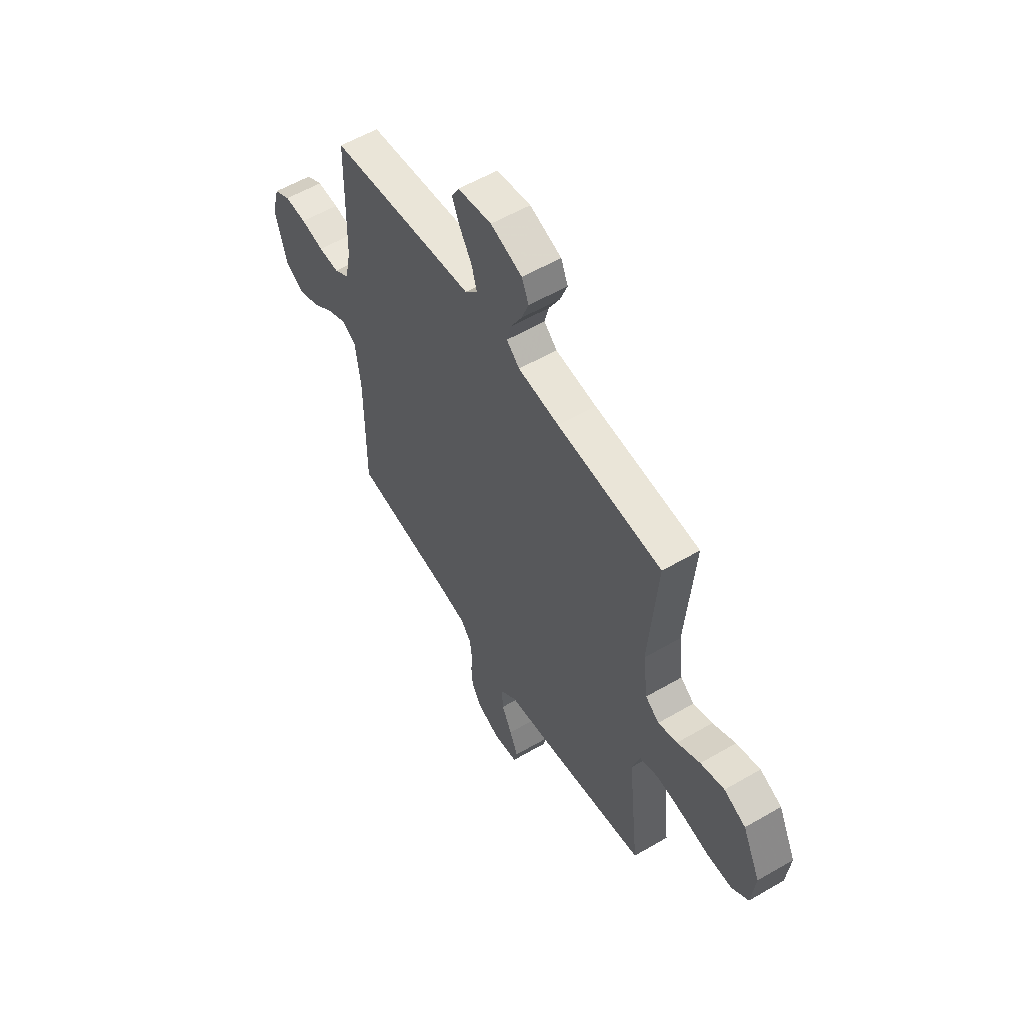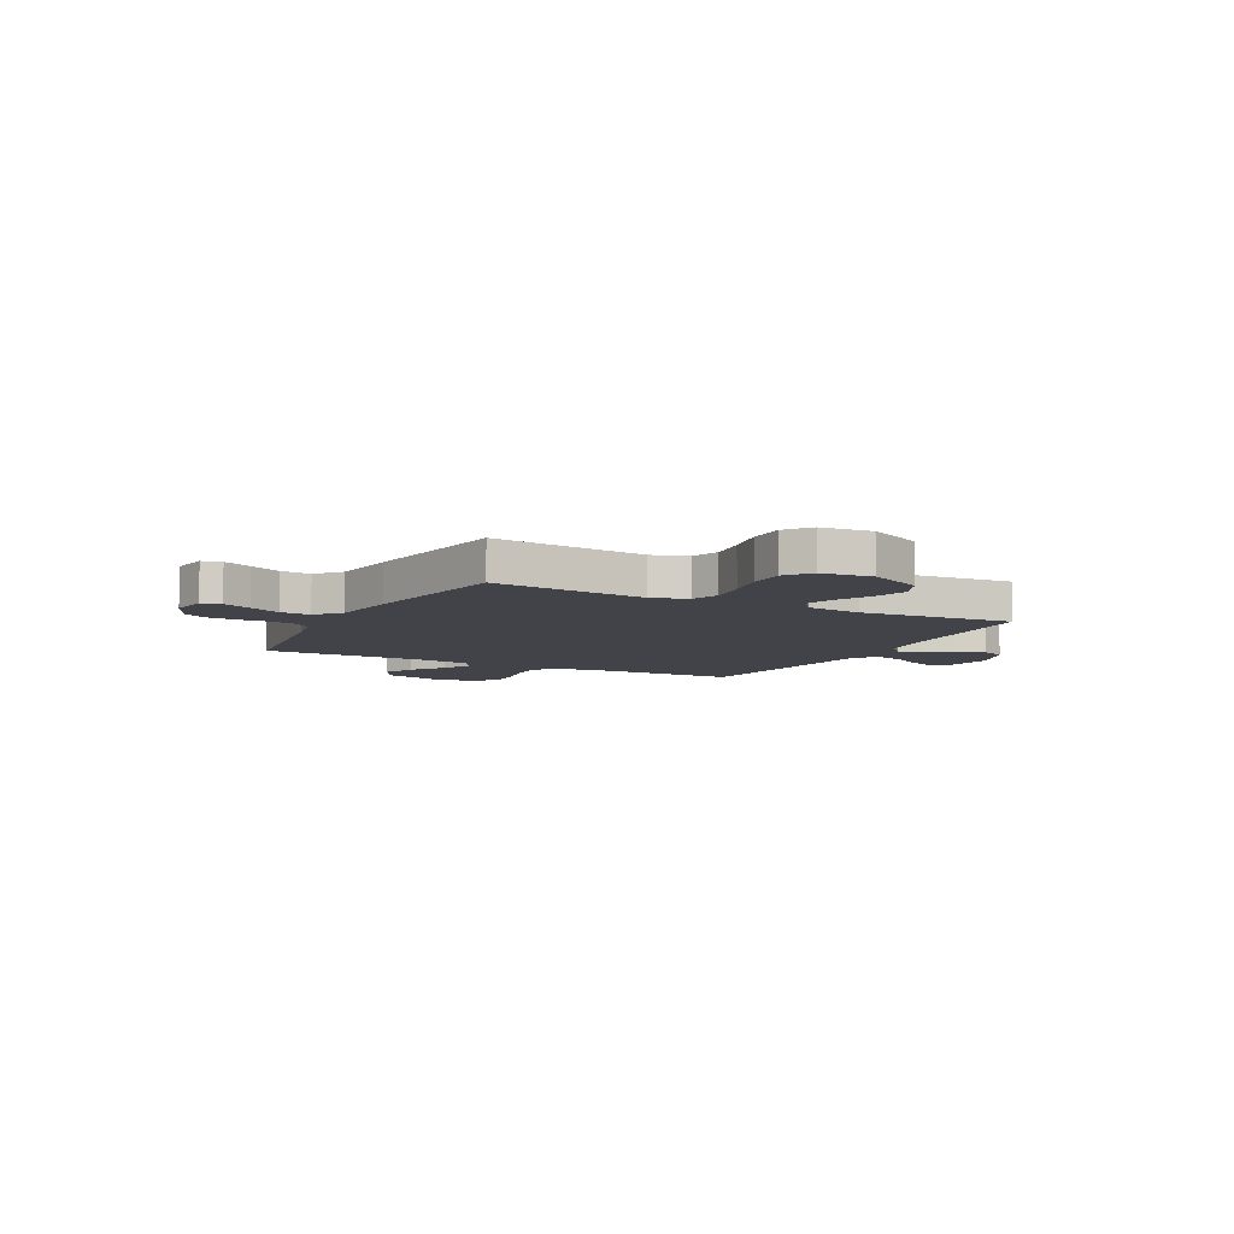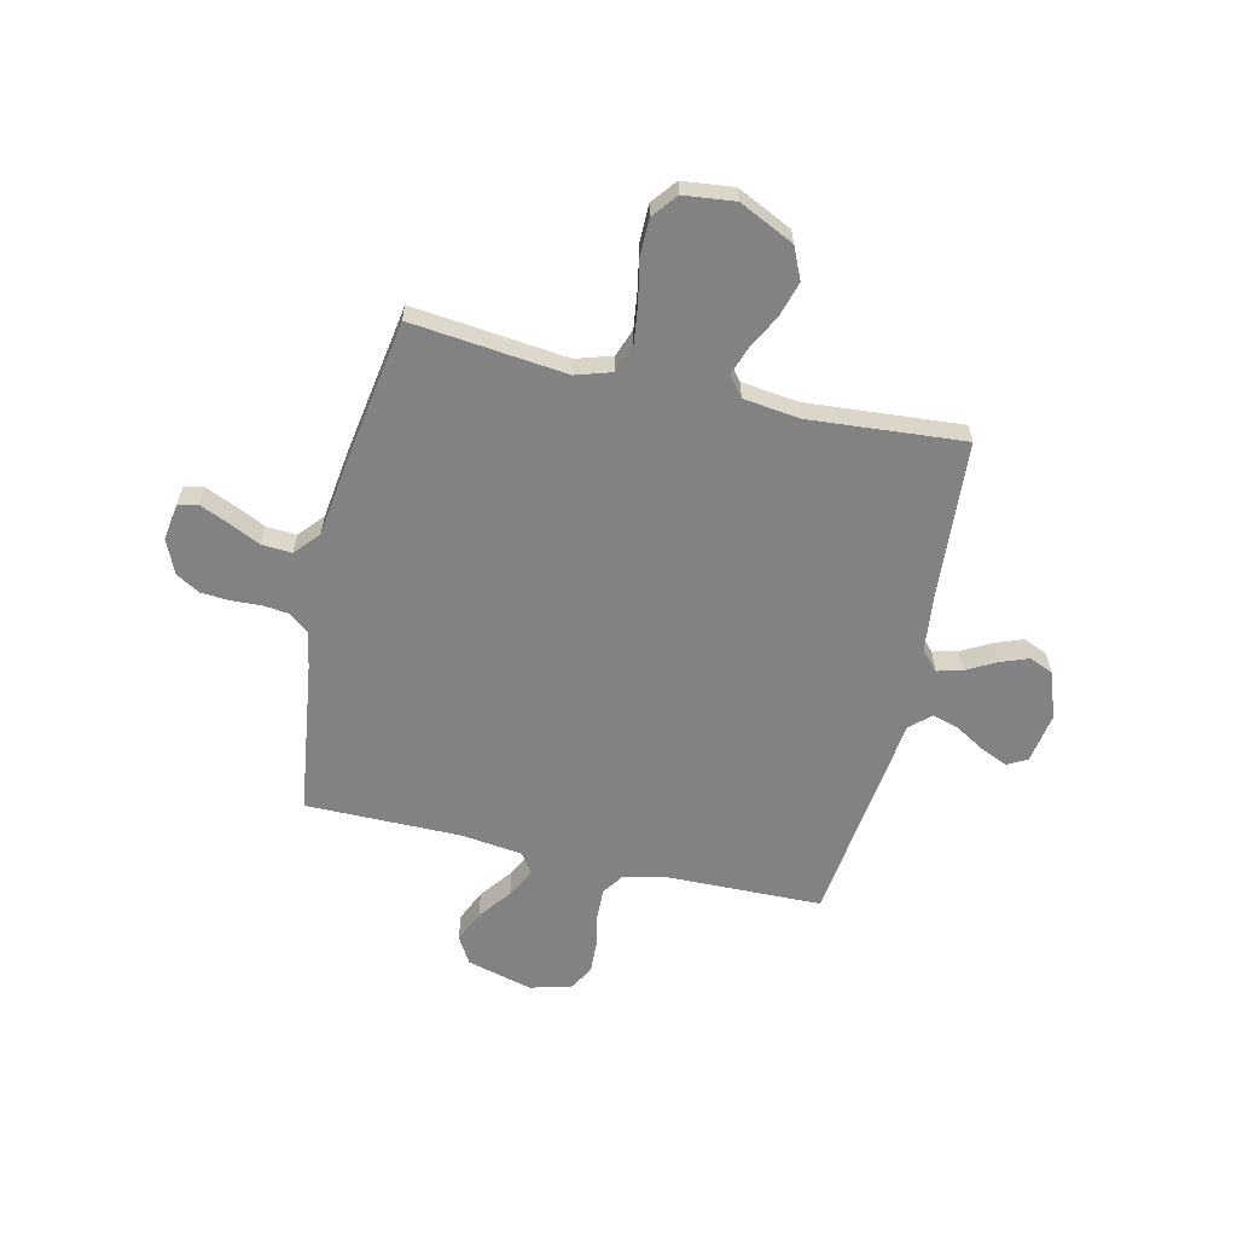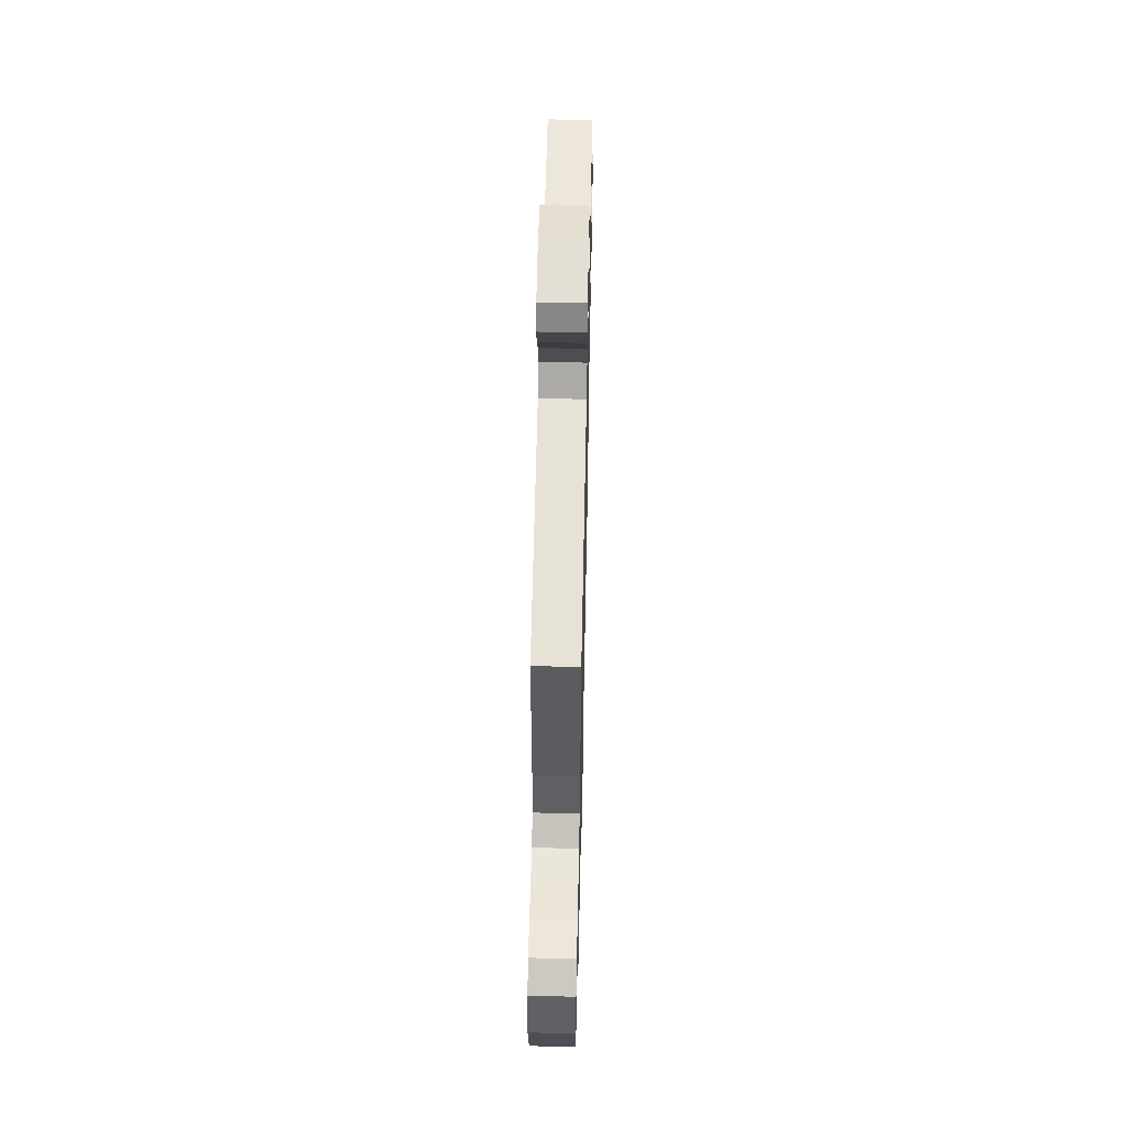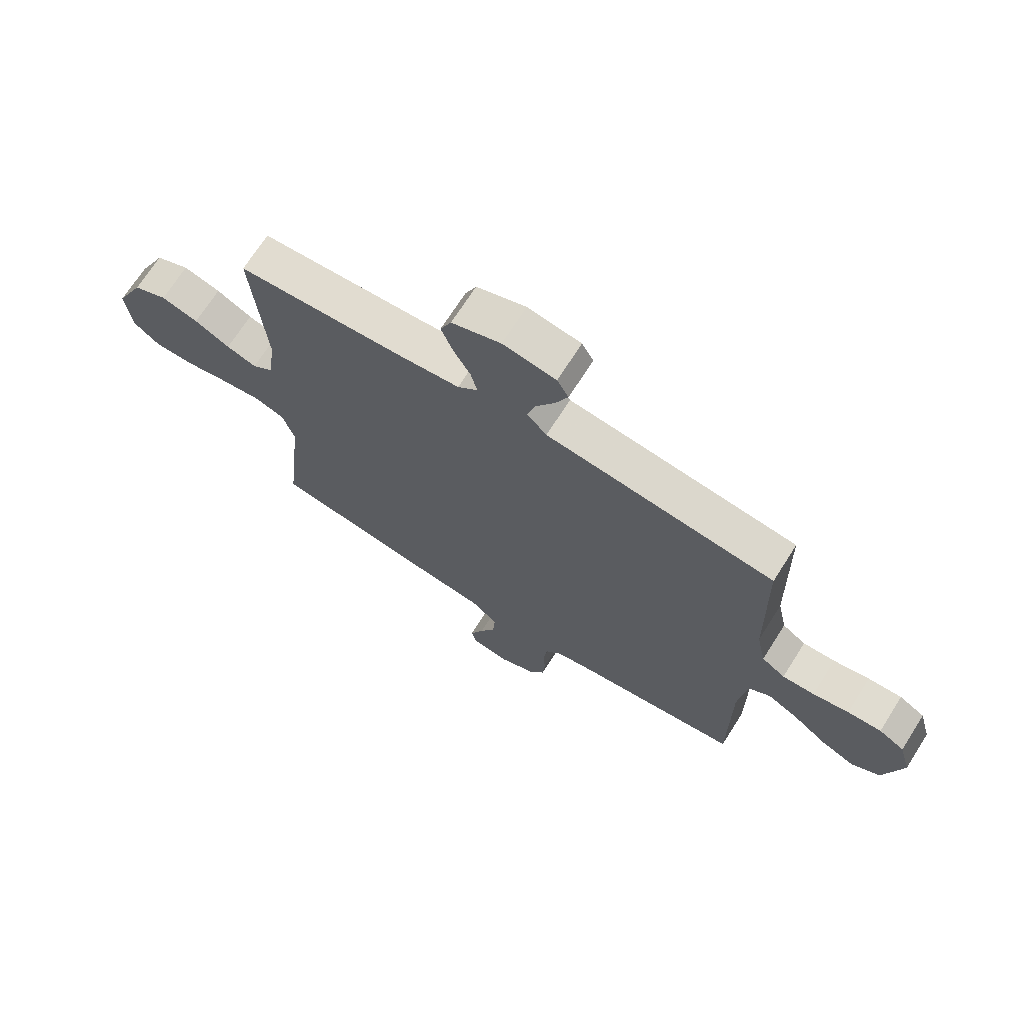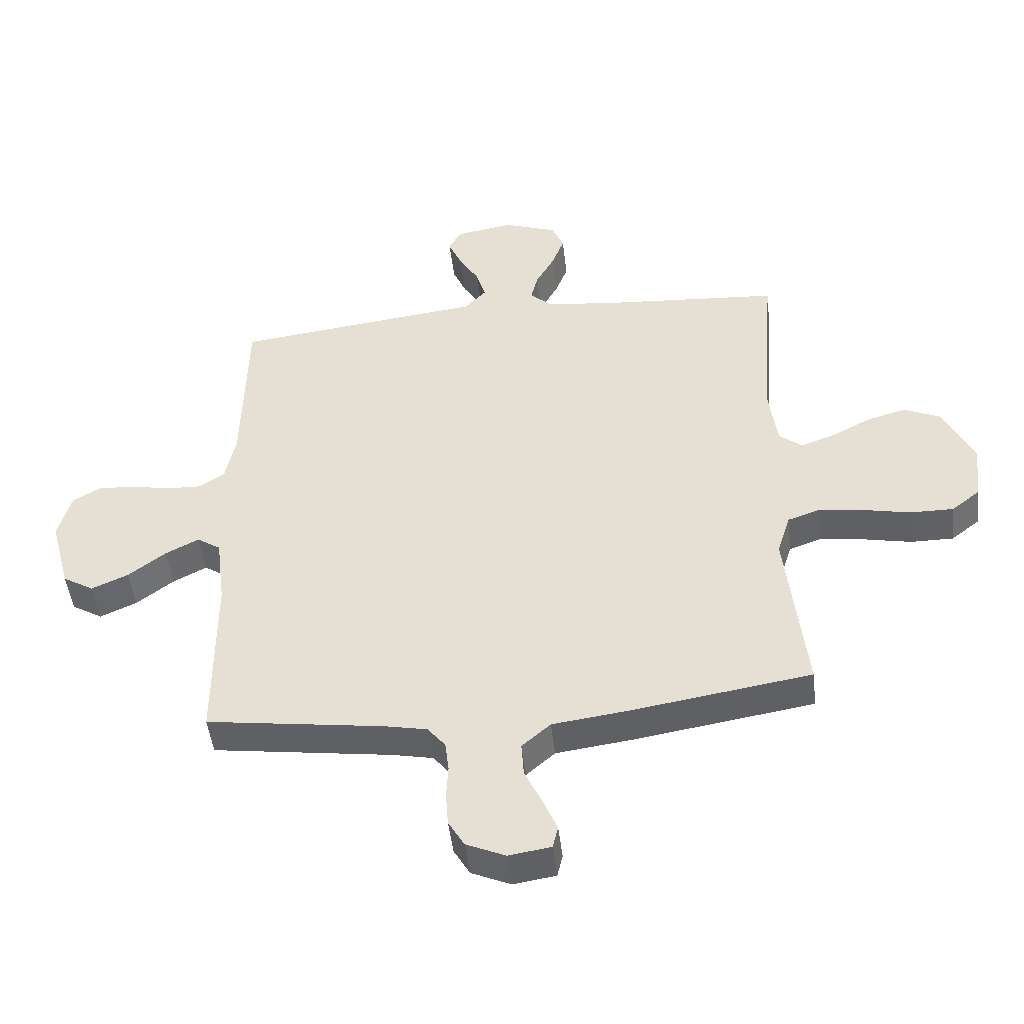
<metadata>
{"format":"obj","ext":"obj","renderer":"f3d","projection":"perspective","resolution":1024,"background":"white","views":[{"elev":56.8,"azim":-121.3,"up":"+Z"},{"elev":-7.6,"azim":-117.6,"up":"+Y"},{"elev":-60.7,"azim":-103.0,"up":"+Y"},{"elev":56.8,"azim":91.2,"up":"+Z"},{"elev":70.1,"azim":32.4,"up":"+Z"},{"elev":-47.4,"azim":-173.5,"up":"+Z"}]}
</metadata>
<code>
v -0.5 0.07 0.5
v -0.2 0.07 0.521
v -0.083 0.07 0.534
v -0.046 0.07 0.568
v -0.058 0.07 0.616
v -0.089 0.07 0.672
v -0.11 0.07 0.727
v -0.09 0.07 0.774
v 0 0.07 0.806
v 0.097 0.07 0.79
v 0.118 0.07 0.752
v 0.095 0.07 0.699
v 0.061 0.07 0.642
v 0.046 0.07 0.59
v 0.082 0.07 0.551
v 0.2 0.07 0.537
v 0.5 0.07 0.5
v 0.506 0.07 0.2
v 0.523 0.07 0.118
v 0.566 0.07 0.089
v 0.625 0.07 0.091
v 0.691 0.07 0.104
v 0.753 0.07 0.107
v 0.8 0.07 0.08
v 0.822 0.07 0
v 0.788 0.07 -0.127
v 0.736 0.07 -0.158
v 0.674 0.07 -0.131
v 0.611 0.07 -0.083
v 0.555 0.07 -0.054
v 0.515 0.07 -0.08
v 0.5 0.07 -0.2
v 0.5 0.07 -0.5
v 0.2 0.07 -0.541
v 0.13 0.07 -0.555
v 0.1 0.07 -0.592
v 0.094 0.07 -0.643
v 0.097 0.07 -0.7
v 0.093 0.07 -0.756
v 0.066 0.07 -0.802
v 0 0.07 -0.831
v -0.071 0.07 -0.82
v -0.08 0.07 -0.782
v -0.056 0.07 -0.726
v -0.027 0.07 -0.665
v -0.023 0.07 -0.607
v -0.071 0.07 -0.565
v -0.2 0.07 -0.548
v -0.5 0.07 -0.5
v -0.467 0.07 -0.2
v -0.489 0.07 -0.13
v -0.544 0.07 -0.111
v -0.619 0.07 -0.121
v -0.699 0.07 -0.137
v -0.771 0.07 -0.137
v -0.819 0.07 -0.099
v -0.83 0.07 0
v -0.779 0.07 0.106
v -0.717 0.07 0.134
v -0.649 0.07 0.114
v -0.584 0.07 0.08
v -0.529 0.07 0.061
v -0.49 0.07 0.091
v -0.476 0.07 0.2
v -0.5 0 0.5
v -0.2 0 0.521
v -0.083 0 0.534
v -0.046 0 0.568
v -0.058 0 0.616
v -0.089 0 0.672
v -0.11 0 0.727
v -0.09 0 0.774
v 0 0 0.806
v 0.097 0 0.79
v 0.118 0 0.752
v 0.095 0 0.699
v 0.061 0 0.642
v 0.046 0 0.59
v 0.082 0 0.551
v 0.2 0 0.537
v 0.5 0 0.5
v 0.506 0 0.2
v 0.523 0 0.118
v 0.566 0 0.089
v 0.625 0 0.091
v 0.691 0 0.104
v 0.753 0 0.107
v 0.8 0 0.08
v 0.822 0 0
v 0.788 0 -0.127
v 0.736 0 -0.158
v 0.674 0 -0.131
v 0.611 0 -0.083
v 0.555 0 -0.054
v 0.515 0 -0.08
v 0.5 0 -0.2
v 0.5 0 -0.5
v 0.2 0 -0.541
v 0.13 0 -0.555
v 0.1 0 -0.592
v 0.094 0 -0.643
v 0.097 0 -0.7
v 0.093 0 -0.756
v 0.066 0 -0.802
v 0 0 -0.831
v -0.071 0 -0.82
v -0.08 0 -0.782
v -0.056 0 -0.726
v -0.027 0 -0.665
v -0.023 0 -0.607
v -0.071 0 -0.565
v -0.2 0 -0.548
v -0.5 0 -0.5
v -0.467 0 -0.2
v -0.489 0 -0.13
v -0.544 0 -0.111
v -0.619 0 -0.121
v -0.699 0 -0.137
v -0.771 0 -0.137
v -0.819 0 -0.099
v -0.83 0 0
v -0.779 0 0.106
v -0.717 0 0.134
v -0.649 0 0.114
v -0.584 0 0.08
v -0.529 0 0.061
v -0.49 0 0.091
v -0.476 0 0.2
f 59 60 61
f 58 59 61
f 57 58 61
f 56 57 61
f 55 56 61
f 54 55 61
f 53 54 61
f 52 53 61 62
f 51 52 62 63
f 47 48 49 50
f 51 63 64
f 50 51 64
f 47 50 64
f 46 47 64
f 43 44 45
f 42 43 45
f 41 42 45
f 40 41 45
f 39 40 45
f 38 39 45
f 37 38 45
f 36 37 45 46
f 32 33 34
f 31 32 34 35
f 27 28 29
f 26 27 29
f 25 26 29
f 24 25 29
f 23 24 29
f 22 23 29
f 21 22 29
f 20 21 29 30
f 19 20 30 31
f 15 16 17 18
f 36 46 64
f 35 36 64
f 31 35 64
f 19 31 64
f 18 19 64
f 15 18 64
f 11 12 13
f 10 11 13
f 9 10 13
f 8 9 13
f 7 8 13
f 6 7 13
f 5 6 13
f 64 1 2
f 64 2 3
f 14 15 64 3
f 4 5 13 14
f 3 4 14
f 125 124 123
f 125 123 122
f 125 122 121
f 125 121 120
f 125 120 119
f 125 119 118
f 125 118 117
f 126 125 117 116
f 127 126 116 115
f 114 113 112 111
f 128 127 115
f 128 115 114
f 128 114 111
f 128 111 110
f 109 108 107
f 109 107 106
f 109 106 105
f 109 105 104
f 109 104 103
f 109 103 102
f 109 102 101
f 110 109 101 100
f 98 97 96
f 99 98 96 95
f 93 92 91
f 93 91 90
f 93 90 89
f 93 89 88
f 93 88 87
f 93 87 86
f 93 86 85
f 94 93 85 84
f 95 94 84 83
f 82 81 80 79
f 128 110 100
f 128 100 99
f 128 99 95
f 128 95 83
f 128 83 82
f 128 82 79
f 77 76 75
f 77 75 74
f 77 74 73
f 77 73 72
f 77 72 71
f 77 71 70
f 77 70 69
f 66 65 128
f 67 66 128
f 67 128 79 78
f 78 77 69 68
f 78 68 67
f 1 65 66 2
f 2 66 67 3
f 3 67 68 4
f 4 68 69 5
f 5 69 70 6
f 6 70 71 7
f 7 71 72 8
f 8 72 73 9
f 9 73 74 10
f 10 74 75 11
f 11 75 76 12
f 12 76 77 13
f 13 77 78 14
f 14 78 79 15
f 15 79 80 16
f 16 80 81 17
f 17 81 82 18
f 18 82 83 19
f 19 83 84 20
f 20 84 85 21
f 21 85 86 22
f 22 86 87 23
f 23 87 88 24
f 24 88 89 25
f 25 89 90 26
f 26 90 91 27
f 27 91 92 28
f 28 92 93 29
f 29 93 94 30
f 30 94 95 31
f 31 95 96 32
f 32 96 97 33
f 33 97 98 34
f 34 98 99 35
f 35 99 100 36
f 36 100 101 37
f 37 101 102 38
f 38 102 103 39
f 39 103 104 40
f 40 104 105 41
f 41 105 106 42
f 42 106 107 43
f 43 107 108 44
f 44 108 109 45
f 45 109 110 46
f 46 110 111 47
f 47 111 112 48
f 48 112 113 49
f 49 113 114 50
f 50 114 115 51
f 51 115 116 52
f 52 116 117 53
f 53 117 118 54
f 54 118 119 55
f 55 119 120 56
f 56 120 121 57
f 57 121 122 58
f 58 122 123 59
f 59 123 124 60
f 60 124 125 61
f 61 125 126 62
f 62 126 127 63
f 63 127 128 64
f 64 128 65 1

</code>
